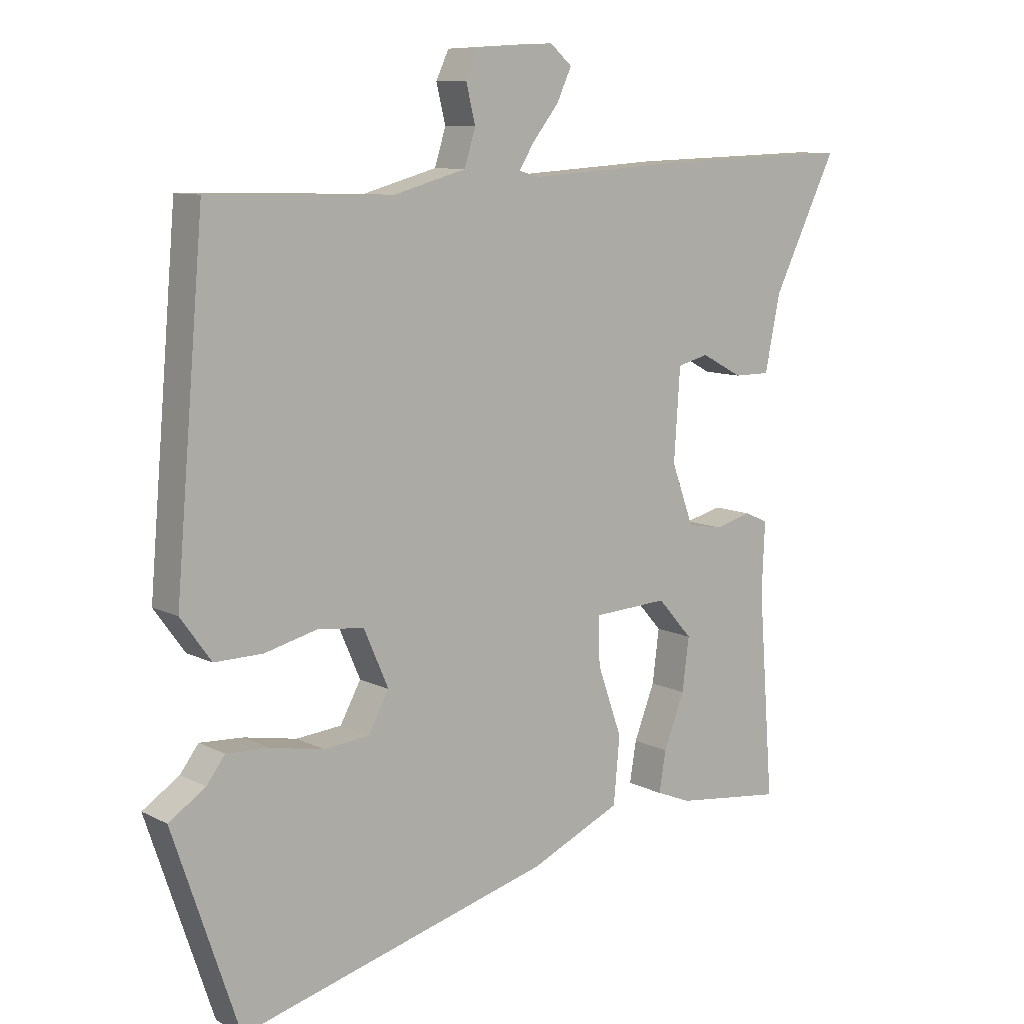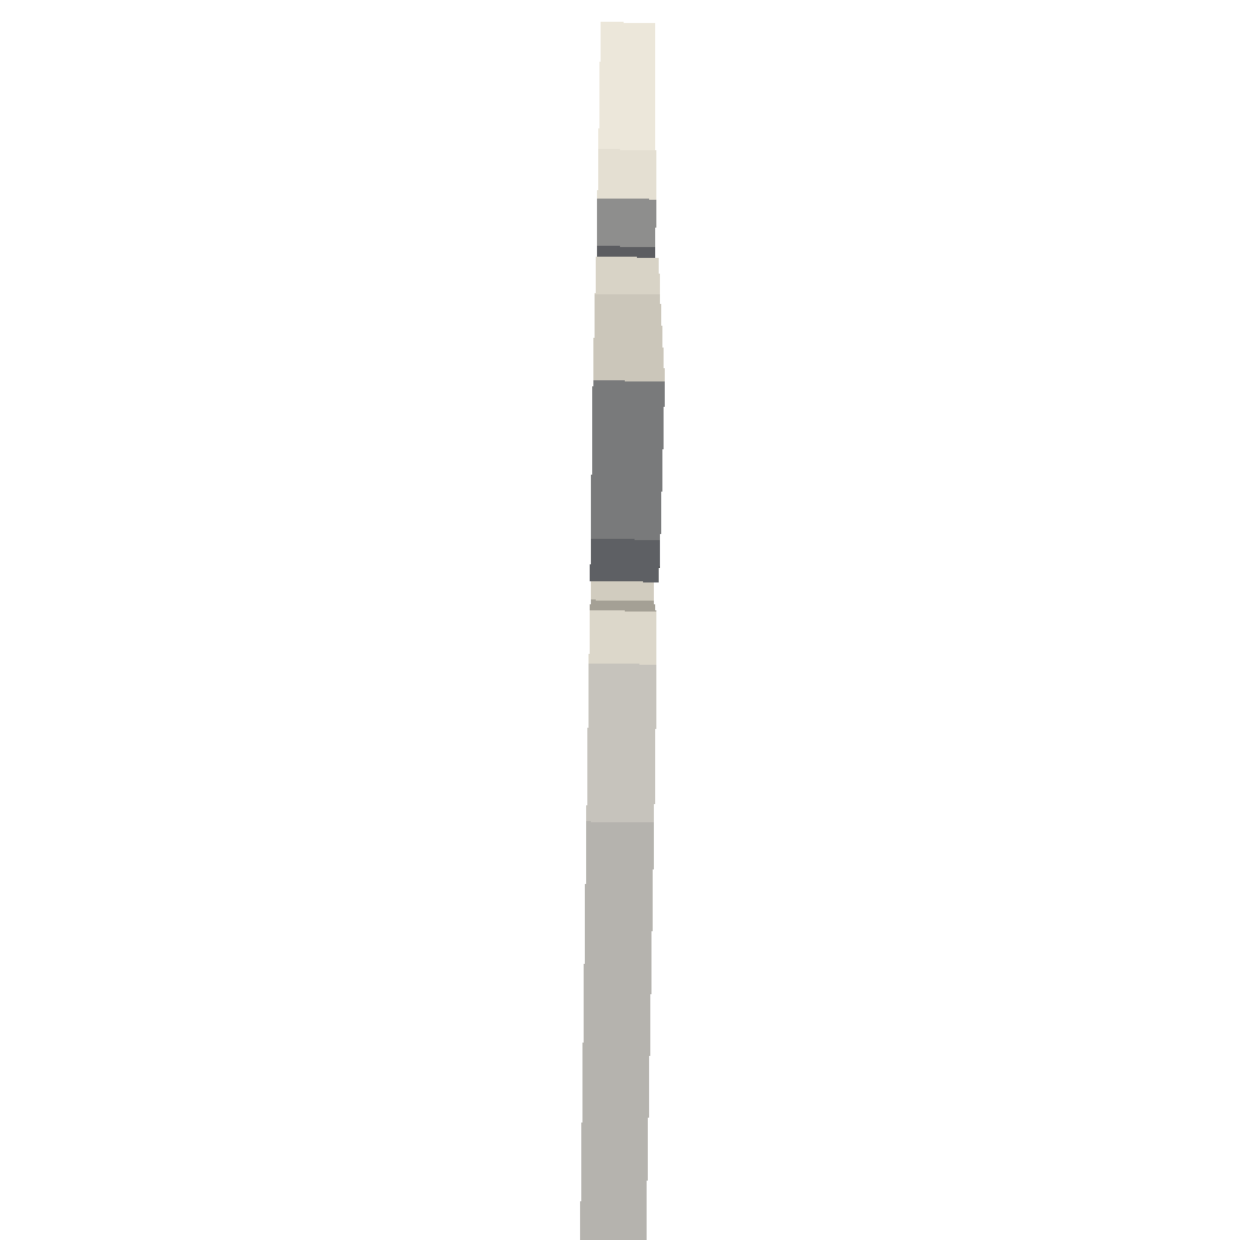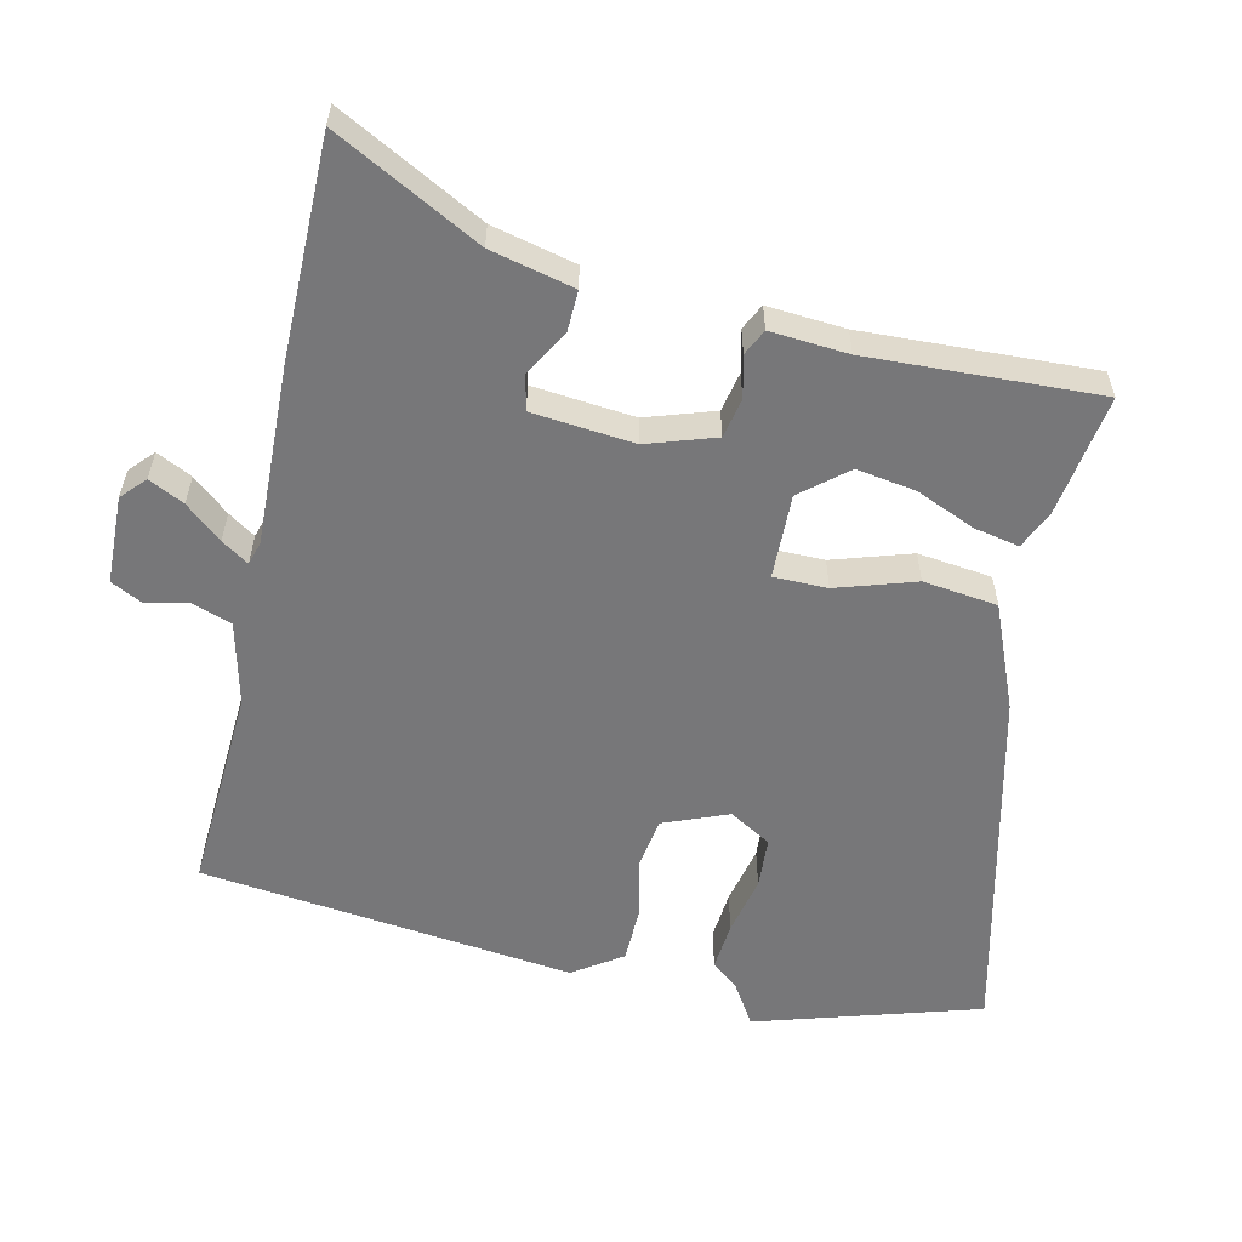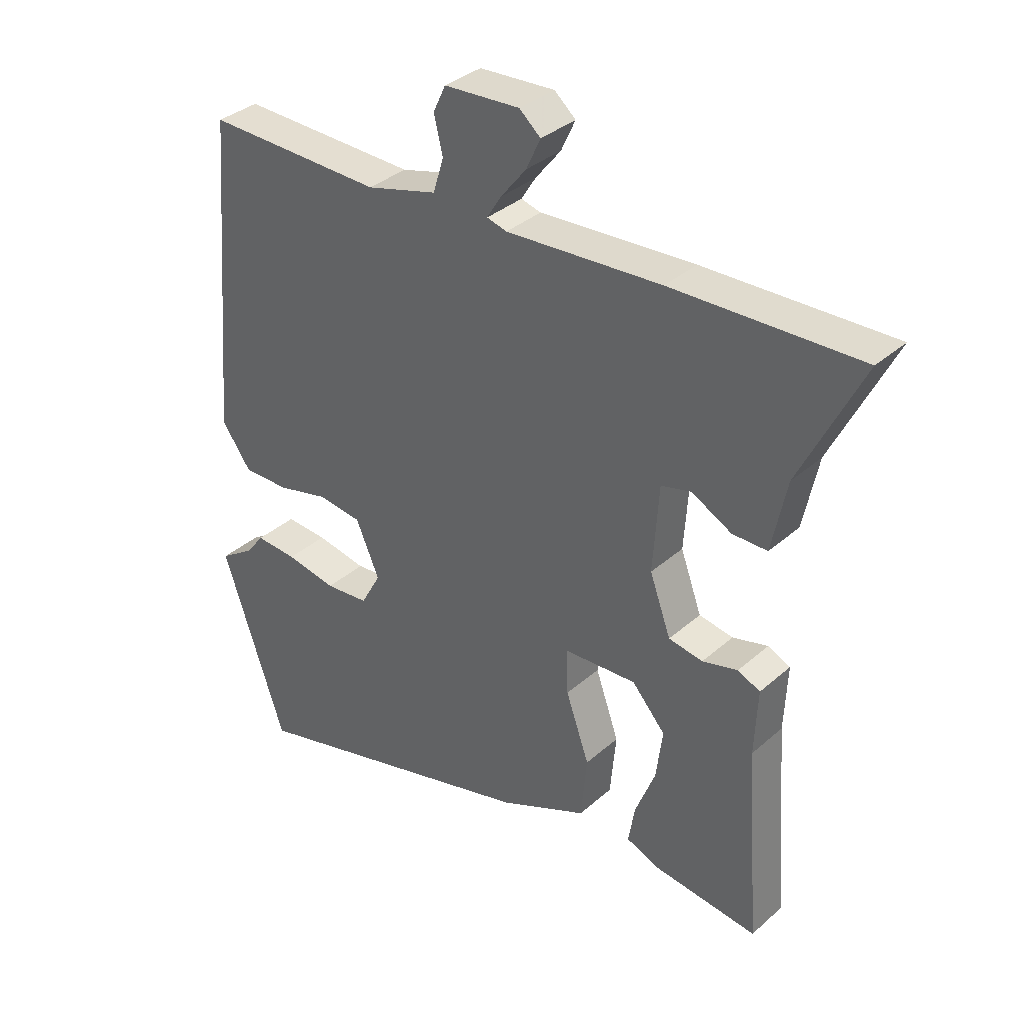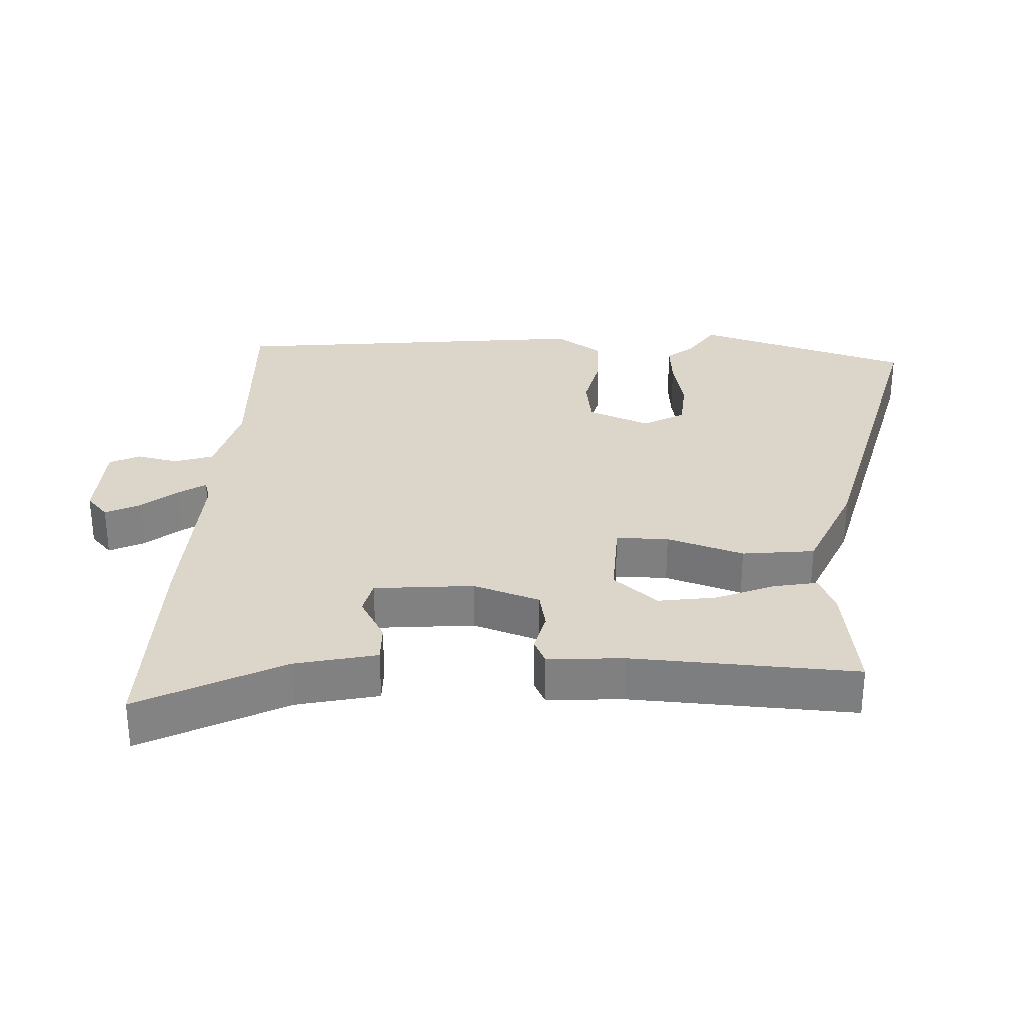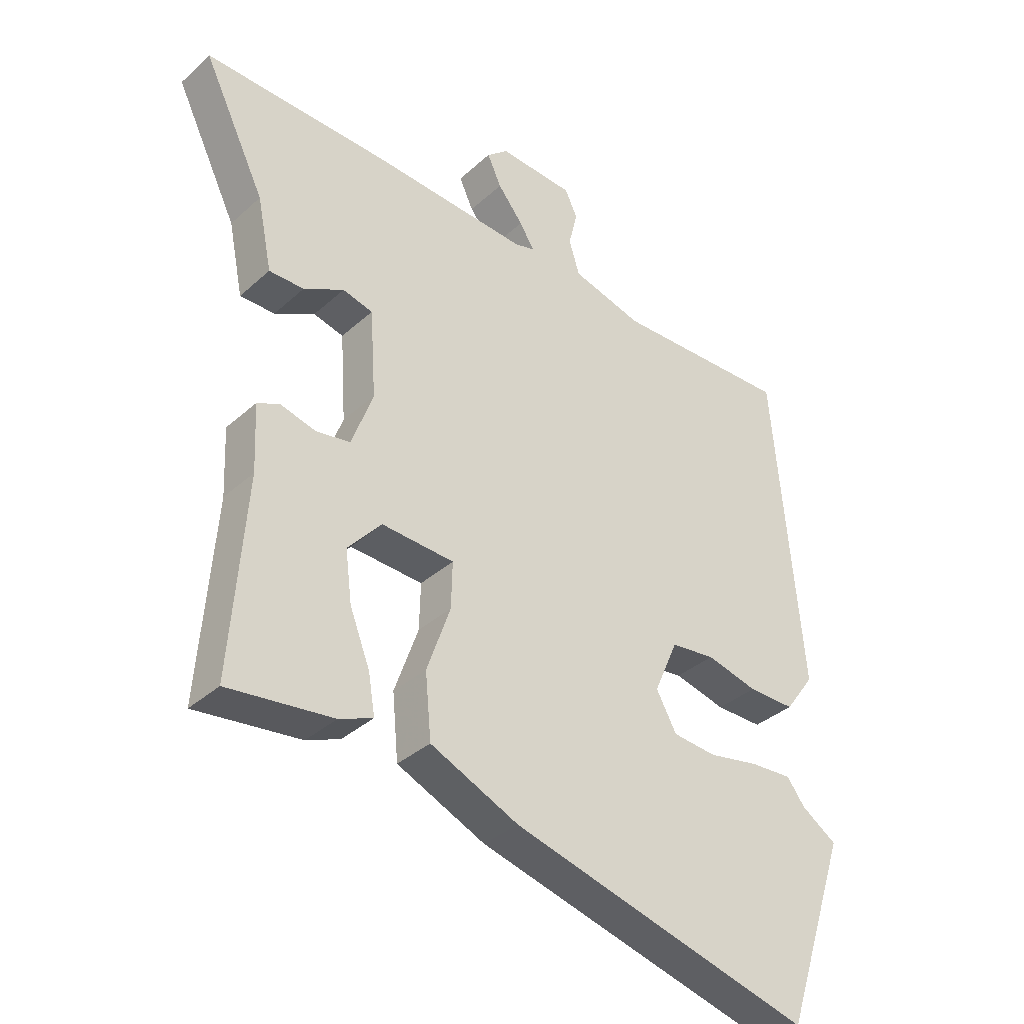
<metadata>
{"format":"obj","ext":"obj","renderer":"f3d","projection":"perspective","resolution":1024,"background":"white","views":[{"elev":9.6,"azim":-37.7,"up":"+Z"},{"elev":-64.8,"azim":89.0,"up":"+Z"},{"elev":-57.2,"azim":75.5,"up":"+Y"},{"elev":35.3,"azim":40.9,"up":"+Z"},{"elev":29.9,"azim":91.5,"up":"+Y"},{"elev":-35.4,"azim":139.7,"up":"+Z"}]}
</metadata>
<code>
v 0.335 0.07 0.495
v 0.652 0.07 0.505
v 0.547 0.07 0.291
v 0.522 0.07 0.169
v 0.463 0.07 0.169
v 0.395 0.07 0.205
v 0.344 0.07 0.192
v 0.334 0.07 0.044
v 0.37 0.07 -0.054
v 0.428 0.07 -0.064
v 0.488 0.07 -0.048
v 0.526 0.07 -0.065
v 0.521 0.07 -0.178
v 0.546 0.07 -0.511
v 0.369 0.07 -0.49
v 0.312 0.07 -0.467
v 0.323 0.07 -0.401
v 0.357 0.07 -0.314
v 0.368 0.07 -0.228
v 0.311 0.07 -0.164
v 0.188 0.07 -0.171
v 0.19 0.07 -0.249
v 0.23 0.07 -0.362
v 0.22 0.07 -0.47
v 0.071 0.07 -0.537
v -0.441 0.07 -0.675
v -0.549 0.07 -0.355
v -0.489 0.07 -0.315
v -0.459 0.07 -0.275
v -0.388 0.07 -0.279
v -0.302 0.07 -0.295
v -0.228 0.07 -0.288
v -0.194 0.07 -0.226
v -0.234 0.07 -0.134
v -0.309 0.07 -0.125
v -0.396 0.07 -0.147
v -0.475 0.07 -0.148
v -0.525 0.07 -0.079
v -0.478 0.07 0.465
v -0.178 0.07 0.458
v -0.058 0.07 0.491
v -0.04 0.07 0.549
v -0.055 0.07 0.611
v -0.034 0.07 0.656
v 0.094 0.07 0.664
v 0.13 0.07 0.633
v 0.106 0.07 0.581
v 0.063 0.07 0.527
v 0.038 0.07 0.487
v 0.072 0.07 0.478
v 0.335 0 0.495
v 0.652 0 0.505
v 0.547 0 0.291
v 0.522 0 0.169
v 0.463 0 0.169
v 0.395 0 0.205
v 0.344 0 0.192
v 0.334 0 0.044
v 0.37 0 -0.054
v 0.428 0 -0.064
v 0.488 0 -0.048
v 0.526 0 -0.065
v 0.521 0 -0.178
v 0.546 0 -0.511
v 0.369 0 -0.49
v 0.312 0 -0.467
v 0.323 0 -0.401
v 0.357 0 -0.314
v 0.368 0 -0.228
v 0.311 0 -0.164
v 0.188 0 -0.171
v 0.19 0 -0.249
v 0.23 0 -0.362
v 0.22 0 -0.47
v 0.071 0 -0.537
v -0.441 0 -0.675
v -0.549 0 -0.355
v -0.489 0 -0.315
v -0.459 0 -0.275
v -0.388 0 -0.279
v -0.302 0 -0.295
v -0.228 0 -0.288
v -0.194 0 -0.226
v -0.234 0 -0.134
v -0.309 0 -0.125
v -0.396 0 -0.147
v -0.475 0 -0.148
v -0.525 0 -0.079
v -0.478 0 0.465
v -0.178 0 0.458
v -0.058 0 0.491
v -0.04 0 0.549
v -0.055 0 0.611
v -0.034 0 0.656
v 0.094 0 0.664
v 0.13 0 0.633
v 0.106 0 0.581
v 0.063 0 0.527
v 0.038 0 0.487
v 0.072 0 0.478
f 45 46 47 48
f 45 48 49
f 42 43 44 45
f 41 42 45 49
f 40 41 49 50
f 38 39 40
f 35 36 37 38
f 34 35 38 40
f 33 34 40 50
f 28 29 30 31
f 28 31 32
f 27 28 32
f 26 27 32
f 25 26 32
f 22 23 24 25
f 21 22 25 32
f 15 16 17 18
f 13 14 15 18
f 13 18 19
f 10 11 12 13
f 9 10 13 19
f 8 9 19 20
f 3 4 5 6
f 3 6 7
f 2 3 7
f 33 50 1 2
f 21 32 33
f 7 8 20 21
f 7 21 33
f 2 7 33
f 98 97 96 95
f 99 98 95
f 95 94 93 92
f 99 95 92 91
f 100 99 91 90
f 90 89 88
f 88 87 86 85
f 90 88 85 84
f 100 90 84 83
f 81 80 79 78
f 82 81 78
f 82 78 77
f 82 77 76
f 82 76 75
f 75 74 73 72
f 82 75 72 71
f 68 67 66 65
f 68 65 64 63
f 69 68 63
f 63 62 61 60
f 69 63 60 59
f 70 69 59 58
f 56 55 54 53
f 57 56 53
f 57 53 52
f 52 51 100 83
f 83 82 71
f 71 70 58 57
f 83 71 57
f 83 57 52
f 1 51 52 2
f 2 52 53 3
f 3 53 54 4
f 4 54 55 5
f 5 55 56 6
f 6 56 57 7
f 7 57 58 8
f 8 58 59 9
f 9 59 60 10
f 10 60 61 11
f 11 61 62 12
f 12 62 63 13
f 13 63 64 14
f 14 64 65 15
f 15 65 66 16
f 16 66 67 17
f 17 67 68 18
f 18 68 69 19
f 19 69 70 20
f 20 70 71 21
f 21 71 72 22
f 22 72 73 23
f 23 73 74 24
f 24 74 75 25
f 25 75 76 26
f 26 76 77 27
f 27 77 78 28
f 28 78 79 29
f 29 79 80 30
f 30 80 81 31
f 31 81 82 32
f 32 82 83 33
f 33 83 84 34
f 34 84 85 35
f 35 85 86 36
f 36 86 87 37
f 37 87 88 38
f 38 88 89 39
f 39 89 90 40
f 40 90 91 41
f 41 91 92 42
f 42 92 93 43
f 43 93 94 44
f 44 94 95 45
f 45 95 96 46
f 46 96 97 47
f 47 97 98 48
f 48 98 99 49
f 49 99 100 50
f 50 100 51 1

</code>
